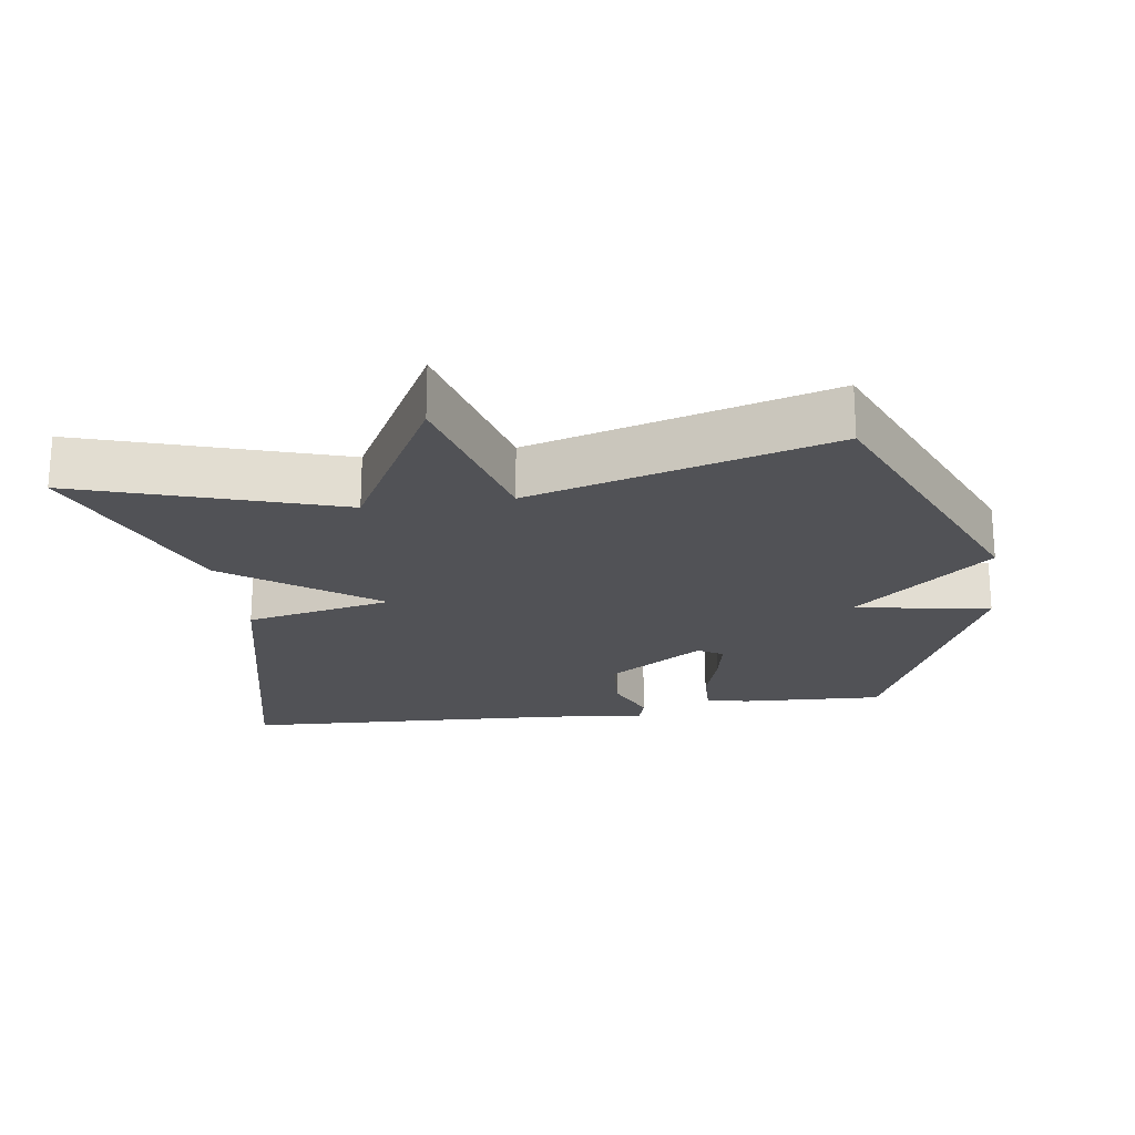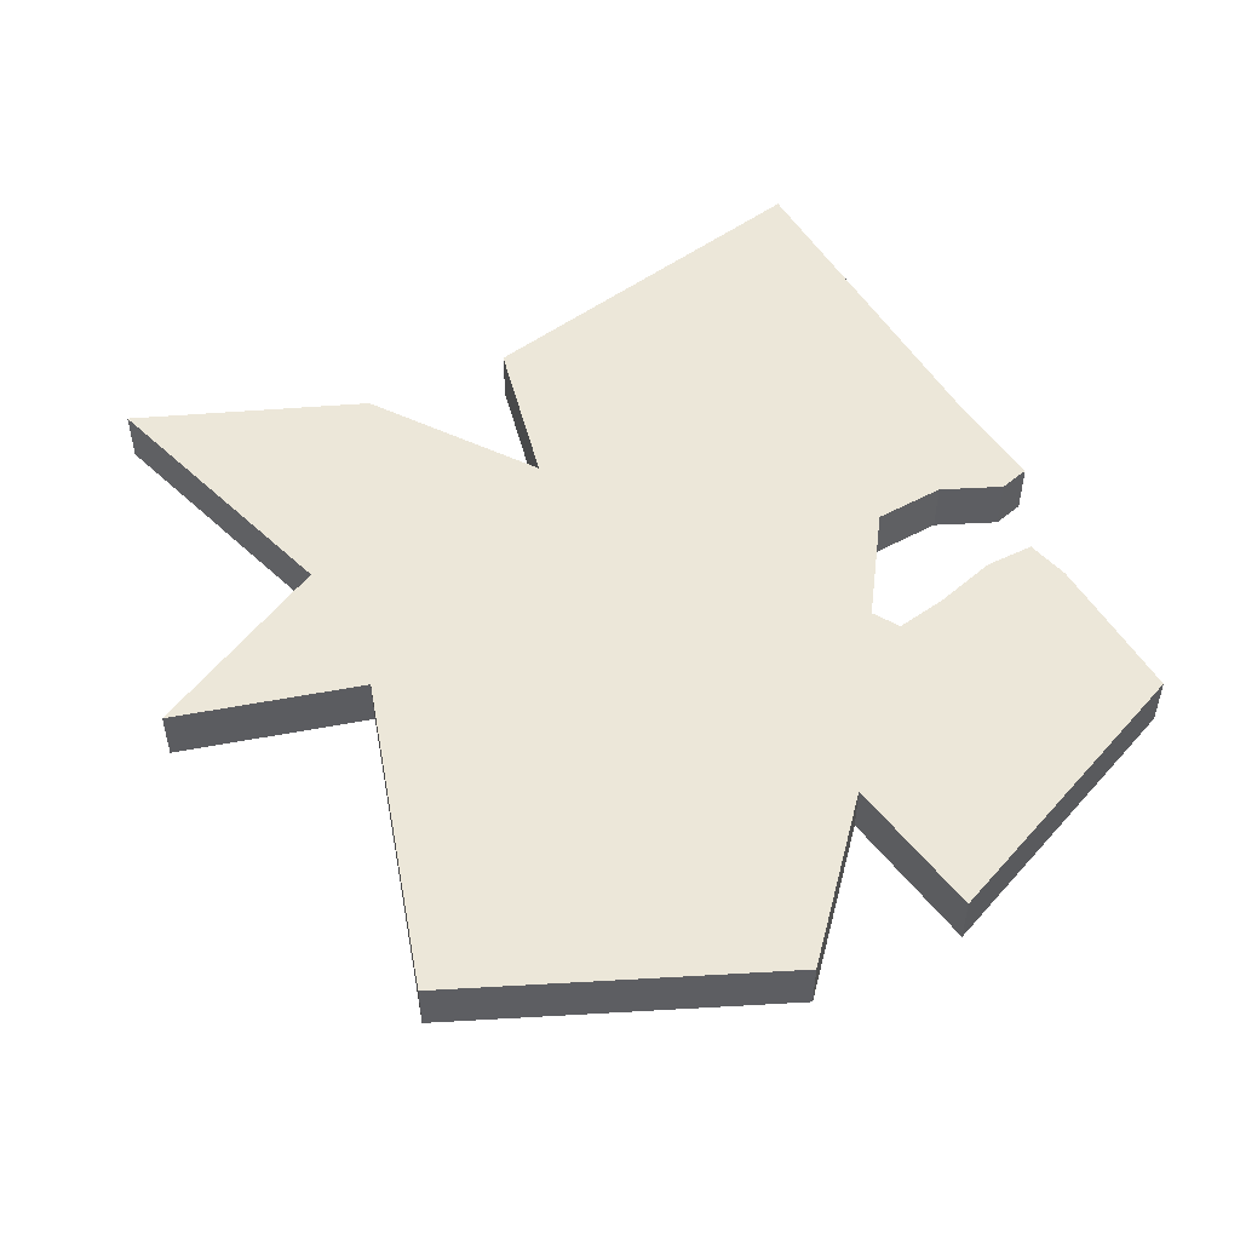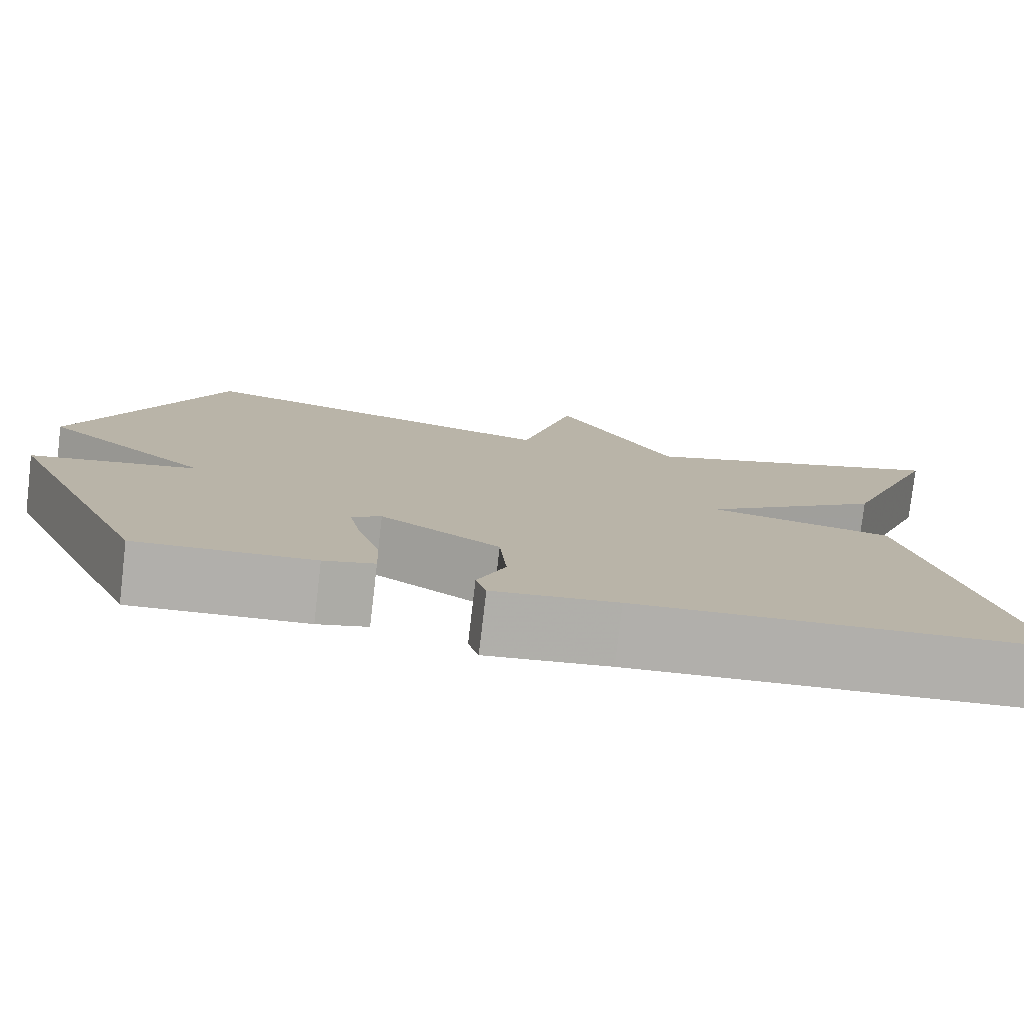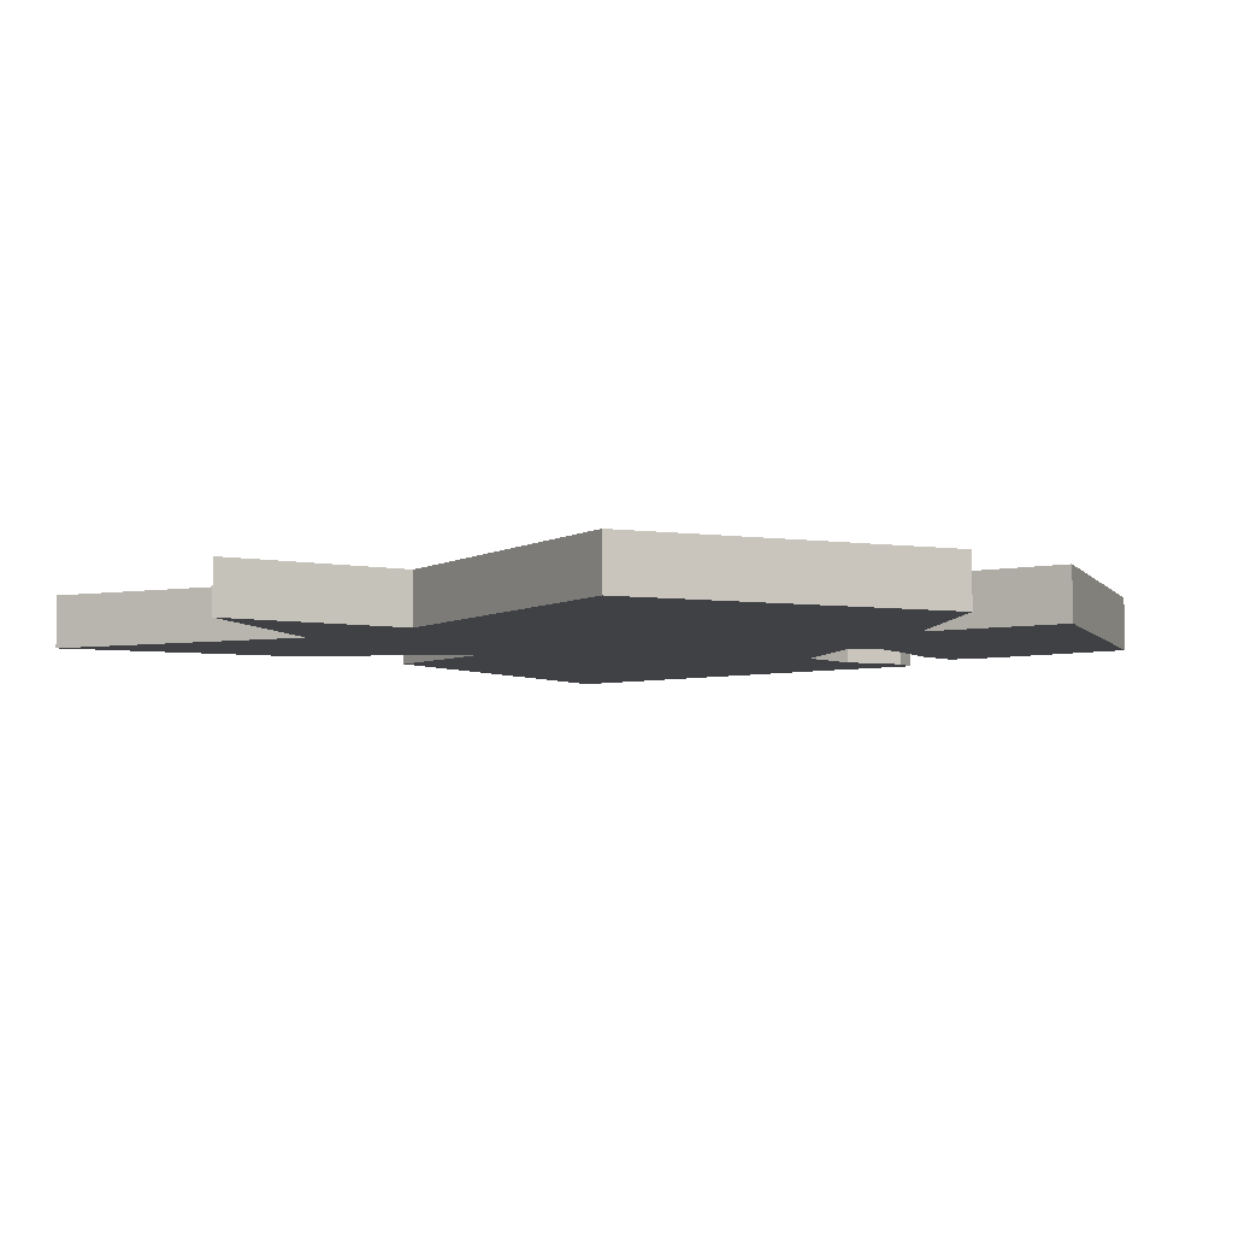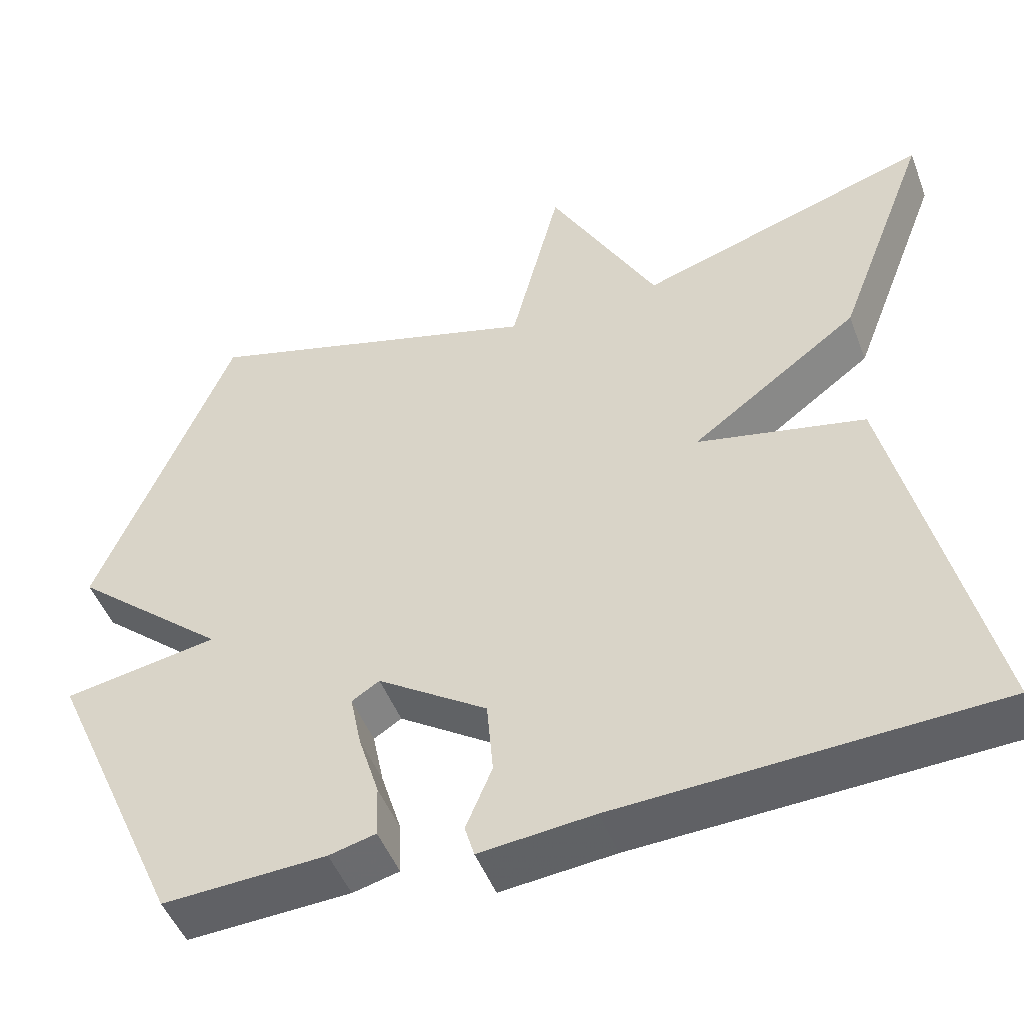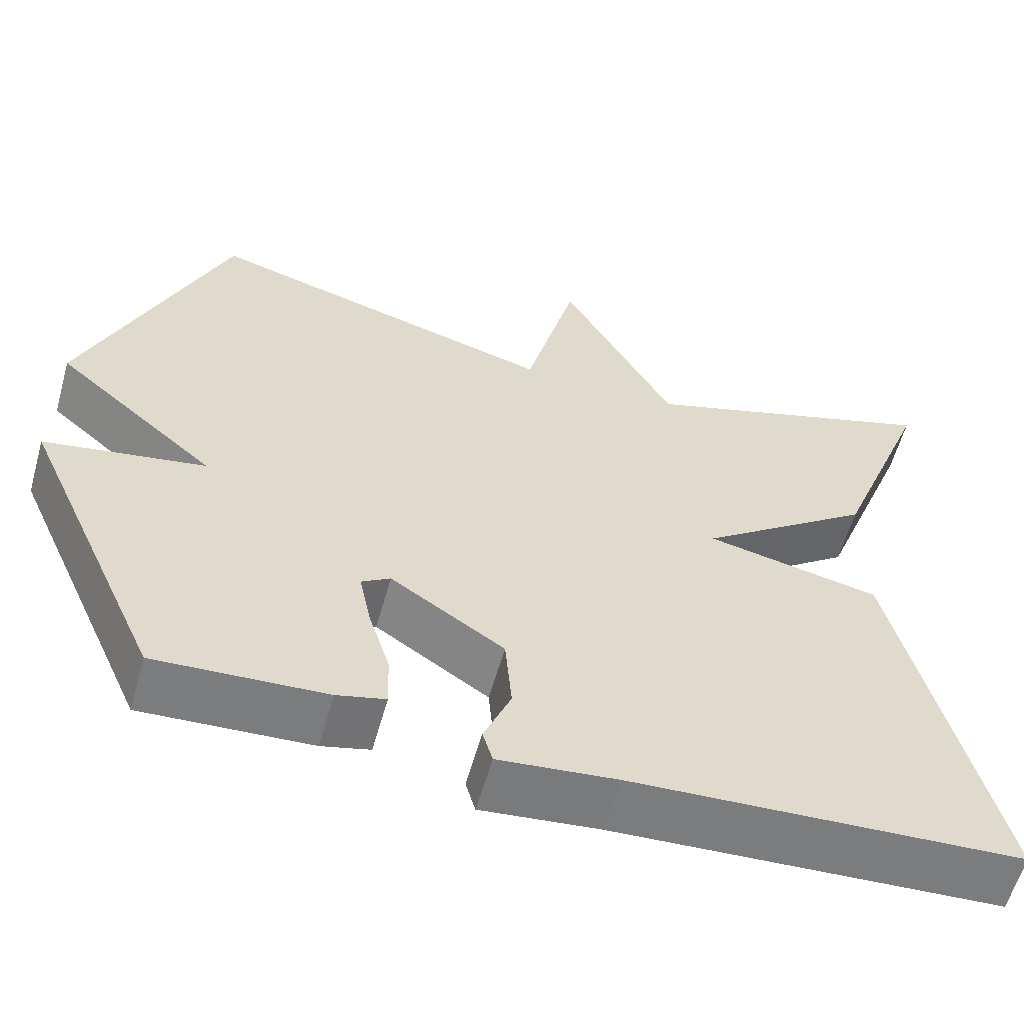
<metadata>
{"format":"obj","ext":"obj","renderer":"f3d","projection":"perspective","resolution":1024,"background":"white","views":[{"elev":-21.3,"azim":8.5,"up":"+Y"},{"elev":50.1,"azim":63.9,"up":"+Y"},{"elev":-78.2,"azim":173.3,"up":"+Z"},{"elev":-5.3,"azim":43.7,"up":"+Y"},{"elev":-48.0,"azim":-159.7,"up":"+Z"},{"elev":-59.2,"azim":164.3,"up":"+Z"}]}
</metadata>
<code>
v -0.5 0.07 0.5
v -0.13 0.07 0.38
v 0.007 0.07 0.629
v 0.07 0.07 0.38
v 0.5 0.07 0.5
v 0.672 0.07 0.085
v 0.477 0.07 -0.081
v 0.672 0.07 -0.115
v 0.5 0.07 -0.5
v 0.294 0.07 -0.489
v 0.235 0.07 -0.474
v 0.237 0.07 -0.408
v 0.263 0.07 -0.324
v 0.277 0.07 -0.255
v 0.242 0.07 -0.233
v 0.104 0.07 -0.324
v 0.096 0.07 -0.419
v 0.129 0.07 -0.498
v 0.117 0.07 -0.539
v -0.027 0.07 -0.524
v -0.5 0.07 -0.5
v -0.383 0.07 -0.005
v -0.171 0.07 0.039
v -0.383 0.07 0.195
v -0.5 0 0.5
v -0.13 0 0.38
v 0.007 0 0.629
v 0.07 0 0.38
v 0.5 0 0.5
v 0.672 0 0.085
v 0.477 0 -0.081
v 0.672 0 -0.115
v 0.5 0 -0.5
v 0.294 0 -0.489
v 0.235 0 -0.474
v 0.237 0 -0.408
v 0.263 0 -0.324
v 0.277 0 -0.255
v 0.242 0 -0.233
v 0.104 0 -0.324
v 0.096 0 -0.419
v 0.129 0 -0.498
v 0.117 0 -0.539
v -0.027 0 -0.524
v -0.5 0 -0.5
v -0.383 0 -0.005
v -0.171 0 0.039
v -0.383 0 0.195
f 23 24 1 2
f 20 21 22 23
f 19 20 23
f 18 19 23
f 17 18 23
f 2 3 4
f 23 2 4
f 17 23 4
f 16 17 4
f 4 5 6
f 16 4 6
f 15 16 6
f 11 12 13
f 10 11 13
f 9 10 13
f 8 9 13
f 7 8 13
f 7 13 14
f 15 6 7
f 7 14 15
f 26 25 48 47
f 47 46 45 44
f 47 44 43
f 47 43 42
f 47 42 41
f 28 27 26
f 28 26 47
f 28 47 41
f 28 41 40
f 30 29 28
f 30 28 40
f 30 40 39
f 37 36 35
f 37 35 34
f 37 34 33
f 37 33 32
f 37 32 31
f 38 37 31
f 31 30 39
f 39 38 31
f 1 25 26 2
f 2 26 27 3
f 3 27 28 4
f 4 28 29 5
f 5 29 30 6
f 6 30 31 7
f 7 31 32 8
f 8 32 33 9
f 9 33 34 10
f 10 34 35 11
f 11 35 36 12
f 12 36 37 13
f 13 37 38 14
f 14 38 39 15
f 15 39 40 16
f 16 40 41 17
f 17 41 42 18
f 18 42 43 19
f 19 43 44 20
f 20 44 45 21
f 21 45 46 22
f 22 46 47 23
f 23 47 48 24
f 24 48 25 1

</code>
